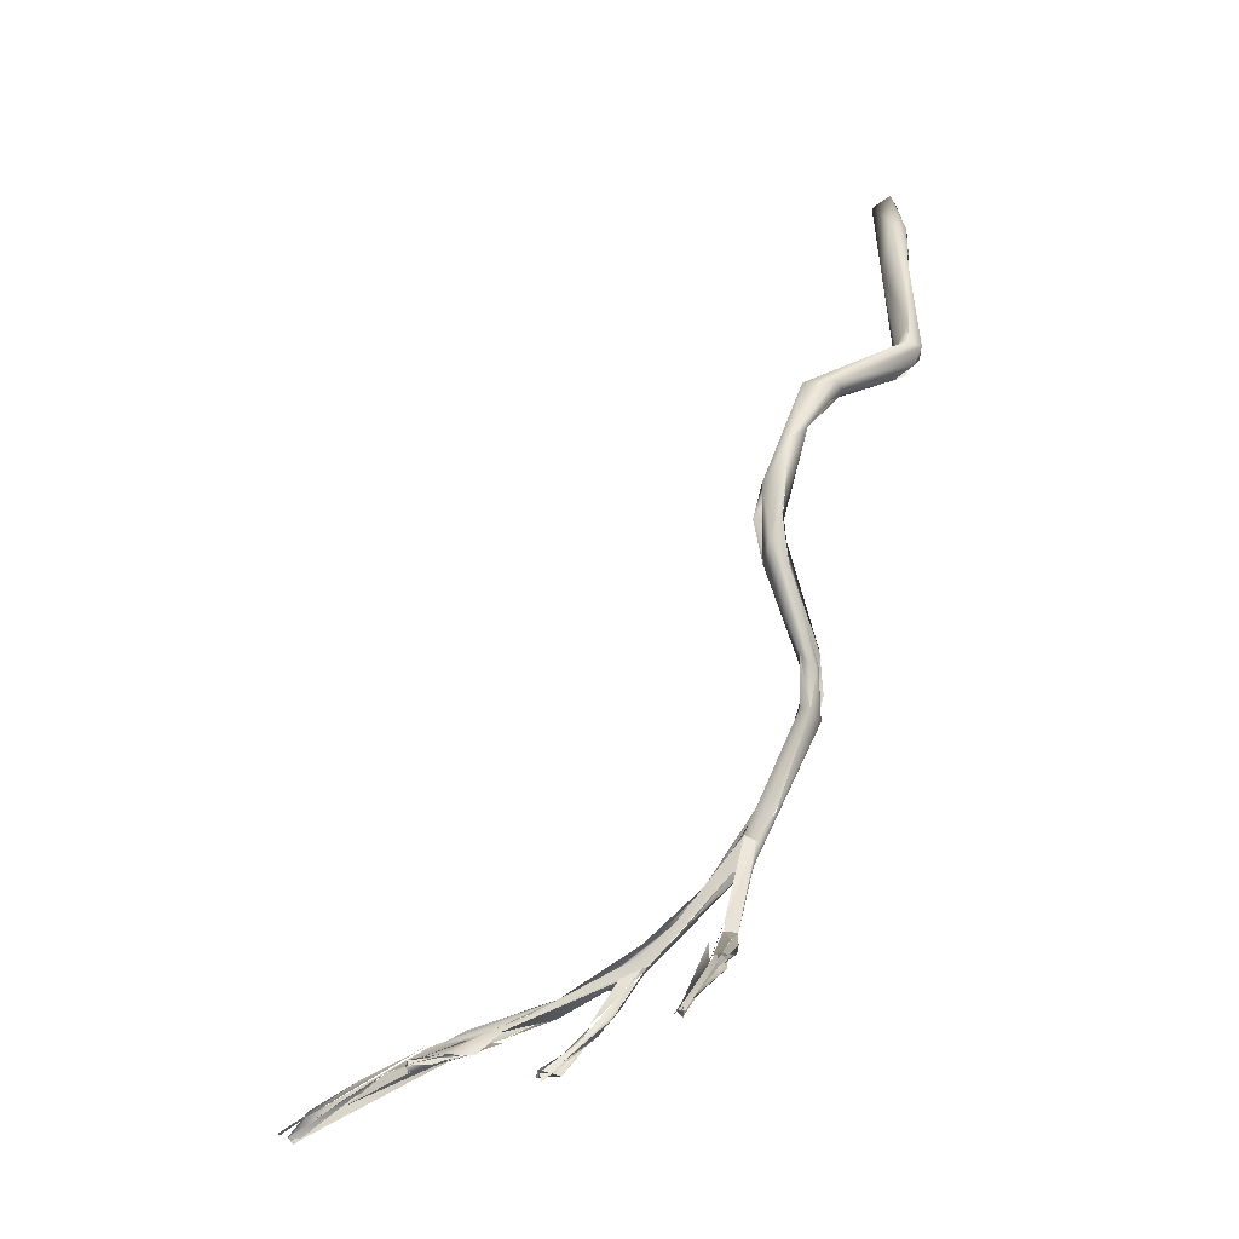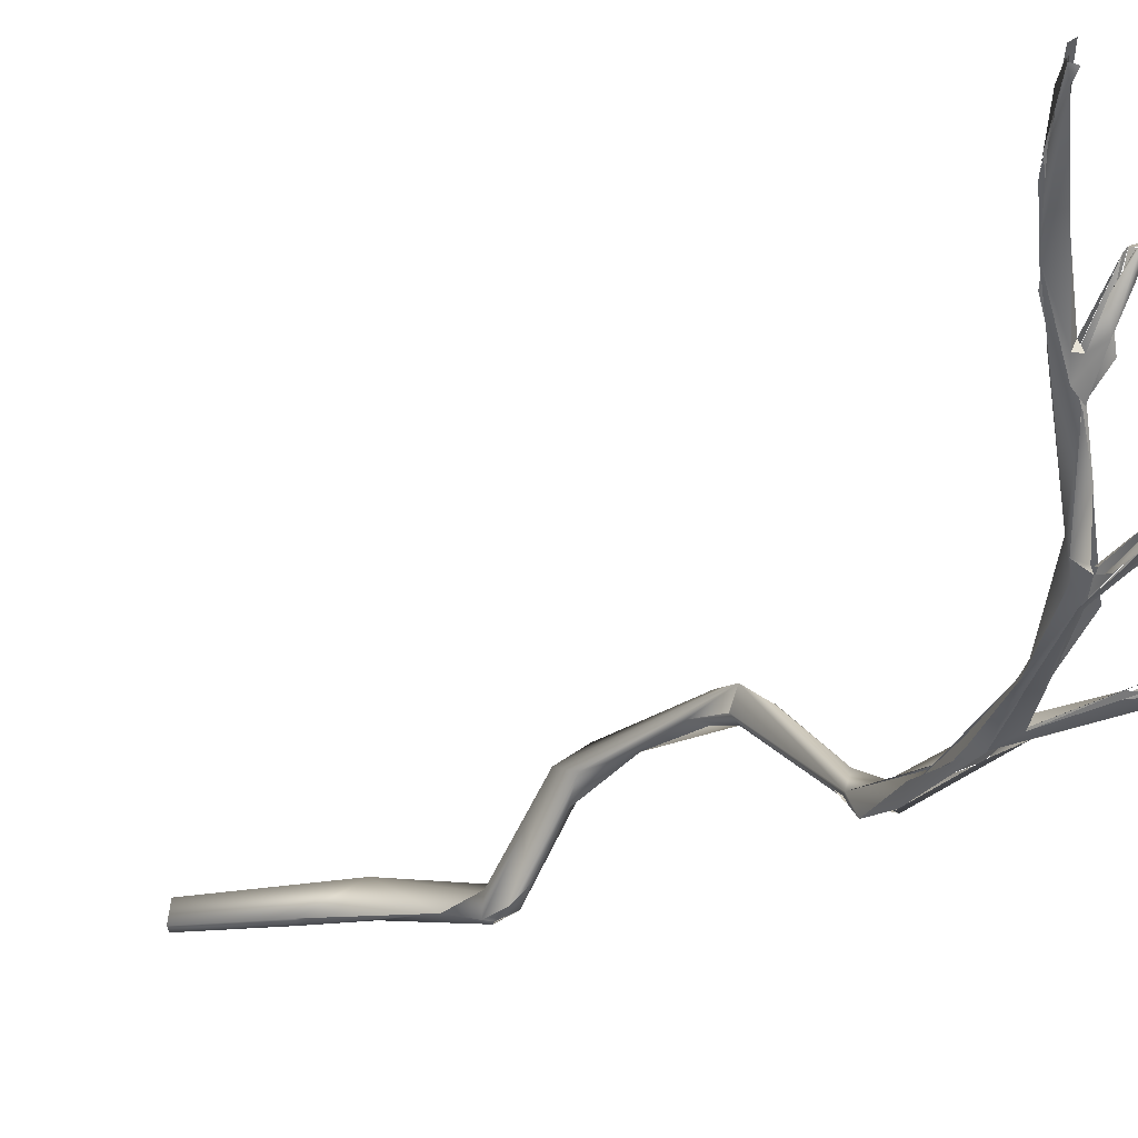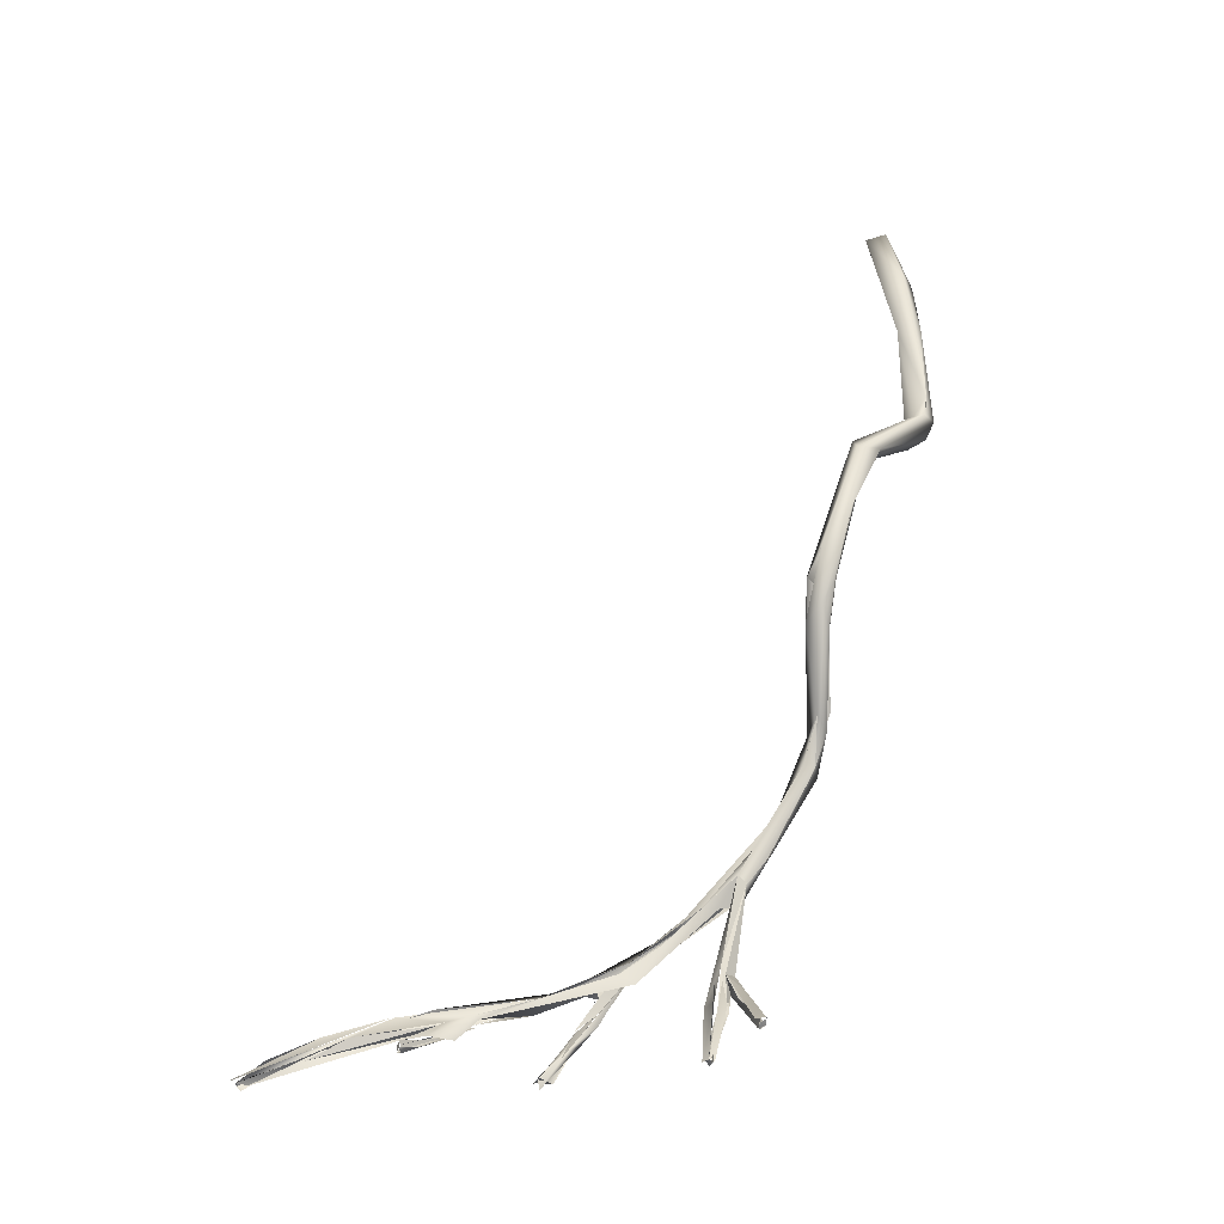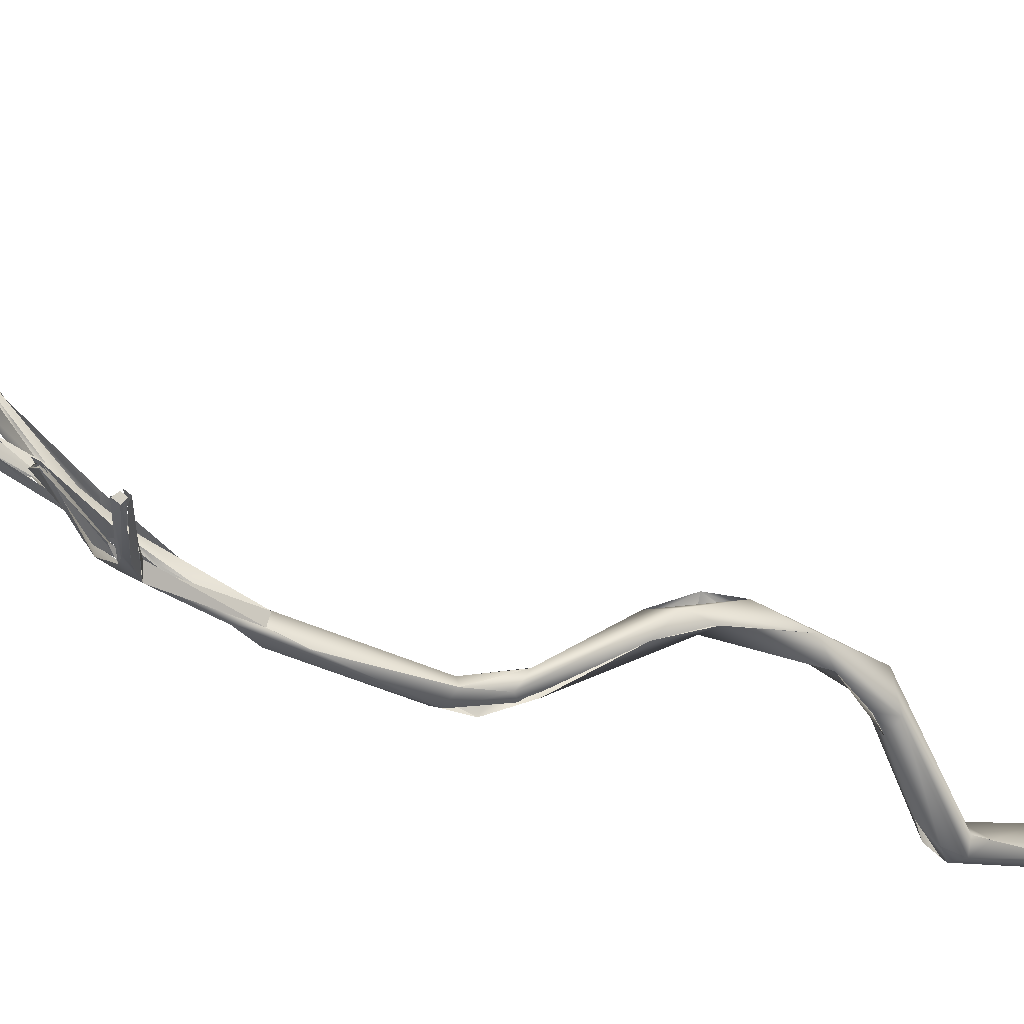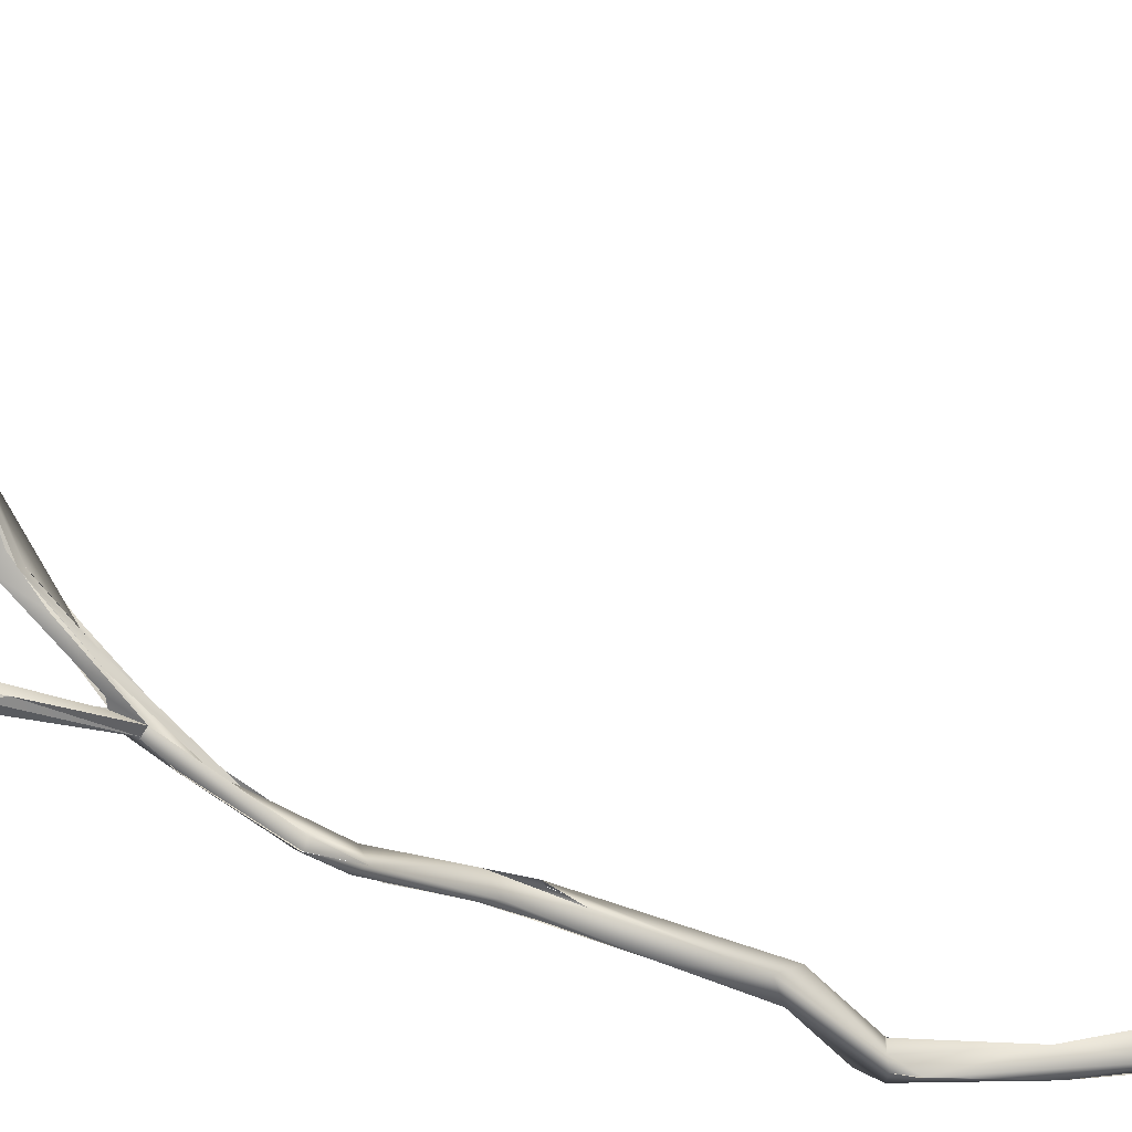
<metadata>
{"format":"obj","ext":"obj","renderer":"f3d","projection":"perspective","resolution":1024,"background":"white","views":[{"elev":-35.7,"azim":-105.7,"up":"+Z"},{"elev":-1.5,"azim":125.4,"up":"+Y"},{"elev":-25.6,"azim":-134.0,"up":"+Z"},{"elev":-8.0,"azim":-131.9,"up":"+Y"},{"elev":51.8,"azim":-86.9,"up":"+Y"}]}
</metadata>
<code>
o FJ3410.obj_grp1.2043
v -0.2335 -0.5136 4.113
v -0.2324 -0.5123 4.112
v -0.2326 -0.515 4.112
v -0.2329 -0.5148 4.113
v -0.2335 -0.5136 4.113
v -0.219 -0.5067 4.103
v -0.2176 -0.5067 4.102
v -0.2182 -0.5074 4.104
v -0.2171 -0.5073 4.102
v -0.2198 -0.506 4.102
v -0.2188 -0.5063 4.103
v -0.217 -0.5064 4.103
v -0.219 -0.5074 4.102
v -0.2182 -0.5058 4.103
v -0.2185 -0.5063 4.102
v -0.2099 -0.5219 4.127
v -0.2102 -0.5199 4.121
v -0.2132 -0.5194 4.122
v -0.211 -0.5223 4.121
v -0.2078 -0.5231 4.132
v -0.2309 -0.5135 4.111
v -0.2309 -0.5135 4.111
v -0.232 -0.5121 4.112
v -0.2303 -0.5143 4.114
v -0.2314 -0.5123 4.112
v -0.2308 -0.5133 4.111
v -0.2322 -0.5127 4.113
v -0.2312 -0.5116 4.113
v -0.2342 -0.5133 4.113
v -0.211 -0.5232 4.127
v -0.231 -0.5134 4.112
v -0.231 -0.5137 4.111
v -0.2326 -0.515 4.112
v -0.219 -0.5228 4.122
v -0.2319 -0.5133 4.113
v -0.2327 -0.5154 4.113
v -0.2189 -0.5213 4.12
v -0.2173 -0.5239 4.125
v -0.2173 -0.5239 4.125
v -0.2189 -0.5213 4.12
v -0.2189 -0.5212 4.126
v -0.2163 -0.5048 4.102
v -0.219 -0.5073 4.102
v -0.2168 -0.5073 4.101
v -0.216 -0.5058 4.104
v -0.2091 -0.5195 4.122
v -0.2096 -0.5177 4.13
v -0.2083 -0.524 4.128
v -0.2189 -0.518 4.123
v -0.2096 -0.5263 4.134
v -0.2112 -0.5232 4.127
v -0.2105 -0.5217 4.133
v -0.2105 -0.5217 4.133
v -0.2111 -0.5233 4.127
v -0.2091 -0.518 4.124
v -0.2131 -0.5195 4.123
v -0.2111 -0.5233 4.127
v -0.2105 -0.5217 4.133
v -0.2044 -0.5184 4.123
v -0.21 -0.5265 4.133
v -0.2056 -0.5248 4.137
v -0.2056 -0.5248 4.137
v -0.2189 -0.5212 4.126
v -0.21 -0.5265 4.133
v -0.2105 -0.5217 4.133
v -0.2097 -0.5331 4.165
v -0.2105 -0.5217 4.133
v -0.21 -0.5265 4.133
v -0.209 -0.5238 4.128
v -0.2097 -0.5331 4.165
v -0.2077 -0.5231 4.138
v -0.2077 -0.5231 4.138
v -0.2058 -0.5353 4.167
v -0.2039 -0.5312 4.157
v -0.2097 -0.5331 4.165
v -0.2092 -0.5295 4.166
v -0.2077 -0.5231 4.138
v -0.2048 -0.5304 4.157
v -0.21 -0.5265 4.133
v -0.2069 -0.5329 4.158
v -0.2097 -0.5331 4.165
v -0.2092 -0.5295 4.166
v -0.2041 -0.5302 4.158
v -0.2033 -0.5274 4.157
v -0.2048 -0.5304 4.157
v -0.2092 -0.5295 4.166
v -0.2033 -0.5274 4.157
v -0.1934 -0.5179 4.144
v -0.2036 -0.5302 4.158
v -0.2033 -0.5274 4.157
v -0.1997 -0.5231 4.156
v -0.2092 -0.5295 4.166
v -0.2101 -0.5332 4.164
v -0.2055 -0.5368 4.167
v -0.2263 -0.549 4.199
v -0.2148 -0.5375 4.173
v -0.2292 -0.545 4.201
v -0.215 -0.5377 4.172
v -0.2158 -0.5377 4.182
v -0.2194 -0.5416 4.19
v -0.2175 -0.5383 4.182
v -0.2223 -0.5479 4.197
v -0.2055 -0.5354 4.167
v -0.2099 -0.5377 4.177
v -0.2082 -0.5324 4.173
v -0.2094 -0.5373 4.176
v -0.2268 -0.5421 4.202
v -0.2182 -0.5419 4.192
v -0.2227 -0.5483 4.198
v -0.2261 -0.5504 4.208
v -0.2294 -0.5447 4.2
v -0.2342 -0.5454 4.211
v -0.2316 -0.5472 4.215
v -0.2351 -0.5401 4.216
v -0.2294 -0.5447 4.2
v -0.231 -0.5447 4.214
v -0.2351 -0.5402 4.216
v -0.2265 -0.5447 4.212
v -0.2352 -0.5463 4.218
v -0.2509 -0.5266 4.245
v -0.247 -0.5337 4.239
v -0.247 -0.5337 4.239
v -0.248 -0.5316 4.252
v -0.2458 -0.5287 4.253
v -0.2433 -0.5267 4.24
v -0.2485 -0.5222 4.253
v -0.2538 -0.5236 4.263
v -0.2535 -0.5298 4.253
v -0.2538 -0.53 4.253
v -0.2457 -0.5288 4.254
v -0.261 -0.5306 4.276
v -0.2509 -0.5305 4.268
v -0.2508 -0.5317 4.262
v -0.2575 -0.5381 4.285
v -0.2599 -0.5362 4.301
v -0.1761 -0.4775 4.1
v -0.1764 -0.478 4.097
v -0.1753 -0.4802 4.099
v -0.1753 -0.478 4.1
v -0.1764 -0.4945 4.113
v -0.1768 -0.4889 4.11
v -0.176 -0.4764 4.098
v -0.1761 -0.4757 4.1
v -0.1774 -0.4767 4.1
v -0.174 -0.4778 4.099
v -0.1756 -0.484 4.099
v -0.1771 -0.4767 4.1
v -0.1753 -0.4765 4.098
v -0.1751 -0.4841 4.106
v -0.1744 -0.4894 4.111
v -0.1737 -0.4923 4.112
v -0.174 -0.4941 4.115
v -0.1773 -0.4837 4.103
v -0.1782 -0.4983 4.118
v -0.1793 -0.4991 4.119
v -0.1757 -0.4926 4.116
v -0.1754 -0.4926 4.116
v -0.1775 -0.4854 4.107
v -0.1796 -0.498 4.122
v -0.1756 -0.5012 4.124
v -0.1829 -0.5053 4.132
v -0.1749 -0.501 4.122
v -0.1831 -0.5074 4.133
v -0.1811 -0.4995 4.129
v -0.1755 -0.4922 4.117
v -0.1796 -0.498 4.122
v -0.1832 -0.506 4.133
v -0.1796 -0.5076 4.133
v -0.187 -0.507 4.132
v -0.1836 -0.5038 4.135
v -0.1934 -0.5179 4.144
v -0.1919 -0.5136 4.145
v -0.1874 -0.5046 4.138
v -0.1857 -0.5071 4.14
v -0.1796 -0.5063 4.132
v -0.1753 -0.5028 4.132
v -0.1952 -0.5206 4.154
v -0.1934 -0.523 4.153
v -0.1855 -0.5069 4.139
v -0.1887 -0.5206 4.15
v -0.2527 -0.5428 4.299
v -0.2534 -0.5417 4.307
v -0.2607 -0.5472 4.304
v -0.2552 -0.5517 4.304
v -0.2564 -0.5464 4.298
v -0.2544 -0.5694 4.314
v -0.2576 -0.5755 4.319
v -0.2595 -0.578 4.326
v -0.2601 -0.5728 4.327
v -0.2574 -0.5698 4.326
v -0.2603 -0.5739 4.334
v -0.1784 -0.502 4.128
v -0.1577 -0.4704 4.12
v -0.1651 -0.4852 4.122
v -0.1628 -0.4768 4.123
v -0.1688 -0.4844 4.127
v -0.1784 -0.4995 4.13
v -0.1698 -0.4941 4.131
v -0.1571 -0.469 4.121
v -0.1799 -0.4997 4.13
v -0.177 -0.5001 4.128
v -0.1755 -0.4922 4.117
v -0.1786 -0.5057 4.13
v -0.1765 -0.5014 4.128
v -0.1767 -0.4997 4.128
v -0.1799 -0.5002 4.13
v -0.1709 -0.4984 4.13
v -0.1765 -0.5014 4.128
v -0.1765 -0.5014 4.128
v -0.1543 -0.4717 4.119
v -0.1753 -0.5028 4.132
v -0.2517 -0.5778 4.326
v -0.2525 -0.5744 4.319
v -0.2524 -0.5708 4.326
v -0.2547 -0.5783 4.324
v -0.2601 -0.5738 4.334
v -0.2545 -0.579 4.325
v -0.2523 -0.5713 4.326
v -0.2512 -0.5767 4.338
v -0.2524 -0.5793 4.358
v -0.2574 -0.5771 4.364
v -0.1533 -0.4441 4.105
v -0.1542 -0.45 4.108
v -0.1543 -0.4431 4.107
v -0.1529 -0.4439 4.106
v -0.1542 -0.443 4.107
v -0.152 -0.4439 4.106
v -0.153 -0.46 4.112
v -0.1534 -0.4444 4.107
v -0.1536 -0.4434 4.109
v -0.1527 -0.4594 4.113
v -0.1516 -0.4672 4.121
v -0.1551 -0.4633 4.112
v -0.1403 -0.4521 4.12
v -0.1484 -0.461 4.123
v -0.1544 -0.4716 4.119
v -0.2535 -0.569 4.361
v -0.2502 -0.5802 4.373
v -0.2488 -0.5812 4.379
v -0.2529 -0.5745 4.388
v -0.2533 -0.5797 4.381
v -0.1493 -0.4525 4.111
v -0.1518 -0.4441 4.108
v -0.1521 -0.4439 4.106
v -0.1542 -0.443 4.107
v -0.1537 -0.4447 4.108
v -0.1534 -0.4436 4.109
v -0.1521 -0.4451 4.11
v -0.1535 -0.4537 4.112
v -0.1535 -0.4535 4.112
v -0.1521 -0.4451 4.11
v -0.152 -0.4616 4.118
v -0.1538 -0.4628 4.115
v -0.1339 -0.4407 4.113
v -0.1497 -0.4599 4.117
v -0.1241 -0.4313 4.106
v -0.147 -0.4625 4.117
v -0.1241 -0.4313 4.106
v -0.1497 -0.4599 4.117
v -0.1339 -0.4407 4.113
v -0.154 -0.4718 4.118
v -0.1502 -0.4683 4.119
v -0.1493 -0.4628 4.116
v -0.147 -0.4625 4.117
v -0.1493 -0.4628 4.116
v -0.1497 -0.4599 4.117
v -0.147 -0.4625 4.117
v -0.1521 -0.4451 4.11
v -0.1524 -0.4615 4.119
v -0.1497 -0.4599 4.117
v -0.1129 -0.4212 4.1
v -0.1323 -0.447 4.116
v -0.1323 -0.447 4.116
v -0.2461 -0.5793 4.378
v -0.2372 -0.5749 4.41
v -0.2479 -0.5785 4.372
v -0.2513 -0.5806 4.387
v -0.1211 -0.4304 4.109
v -0.1561 -0.4754 4.125
v -0.1155 -0.4205 4.104
v -0.2338 -0.5816 4.408
v -0.2427 -0.5798 4.412
v -0.1113 -0.4178 4.1
v -0.1194 -0.42 4.103
v -0.1253 -0.4286 4.106
v -0.1147 -0.4127 4.099
v -0.1124 -0.414 4.1
v -0.112 -0.4163 4.099
v -0.113 -0.42 4.099
v -0.1274 -0.4344 4.113
v -0.1189 -0.4209 4.105
v -0.1274 -0.4344 4.113
v -0.1339 -0.4407 4.114
v -0.1253 -0.4286 4.106
v -0.121 -0.4295 4.108
v -0.1404 -0.4506 4.12
v -0.2386 -0.5837 4.412
v -0.1122 -0.4168 4.101
v -0.1133 -0.4169 4.1
v -0.1128 -0.4149 4.099
v -0.1118 -0.4164 4.097
v -0.1124 -0.4181 4.097
v -0.1106 -0.4176 4.099
v -0.1128 -0.4179 4.099
v -0.1145 -0.4179 4.101
v -0.1113 -0.4167 4.1
v -0.1126 -0.4156 4.1
v -0.1111 -0.4167 4.101
v -0.1127 -0.4164 4.099
f 1 2 3
f 8 9 10
f 15 17 16
f 14 13 18
f 19 11 12
f 20 14 18
f 21 3 2
f 30 26 27
f 32 34 33
f 34 32 37
f 35 34 38
f 36 39 29
f 41 28 29
f 45 44 43
f 44 45 46
f 46 19 12
f 46 48 19
f 30 27 49
f 39 50 29
f 31 51 40
f 49 52 30
f 53 28 41
f 37 54 34
f 42 14 55
f 55 14 47
f 56 57 58
f 59 42 55
f 34 54 48
f 19 48 54
f 48 60 34
f 60 38 34
f 61 48 46
f 60 48 62
f 63 64 65
f 66 67 68
f 71 69 70
f 55 72 59
f 60 62 73
f 74 73 62
f 75 76 77
f 78 59 72
f 79 80 81
f 72 82 78
f 85 86 87
f 88 89 90
f 95 80 94
f 96 97 93
f 98 81 80
f 98 80 95
f 91 92 99
f 100 91 101
f 102 103 104
f 105 100 106
f 93 97 92
f 99 92 107
f 102 104 108
f 109 95 94
f 107 92 97
f 102 108 110
f 100 101 110
f 98 95 111
f 95 112 111
f 95 113 112
f 112 114 115
f 107 97 117
f 107 114 118
f 109 116 95
f 99 107 118
f 110 101 118
f 118 119 110
f 120 112 121
f 112 113 121
f 123 122 119
f 119 124 123
f 118 124 119
f 114 120 125
f 118 114 125
f 125 126 118
f 120 114 112
f 118 126 124
f 127 125 120
f 128 120 121
f 129 122 123
f 124 126 130
f 123 132 133
f 120 131 127
f 128 131 120
f 129 134 131
f 123 134 129
f 132 134 133
f 131 135 127
f 126 127 135
f 136 137 141
f 137 140 141
f 145 146 144
f 147 145 148
f 147 149 145
f 145 149 150
f 146 145 150
f 136 141 149
f 151 146 150
f 141 140 155
f 141 156 149
f 140 154 153
f 150 149 156
f 159 157 158
f 146 152 160
f 141 155 161
f 140 137 162
f 164 165 166
f 166 167 164
f 154 140 168
f 163 154 168
f 171 163 168
f 170 169 172
f 172 169 87
f 177 174 173
f 178 179 177
f 168 74 171
f 168 73 74
f 87 86 172
f 175 180 103
f 91 177 173
f 91 100 177
f 177 105 178
f 180 104 103
f 178 105 106
f 123 124 132
f 132 130 126
f 181 132 126
f 181 134 132
f 181 126 182
f 135 182 126
f 134 183 131
f 134 181 184
f 135 131 183
f 183 134 185
f 184 183 185
f 186 187 184
f 184 187 183
f 183 187 188
f 135 183 189
f 183 188 189
f 190 135 189
f 188 191 189
f 151 150 152
f 192 152 150
f 193 169 170
f 193 170 195
f 179 196 173
f 194 197 193
f 198 196 179
f 200 201 202
f 168 140 162
f 192 160 152
f 160 204 203
f 207 208 197
f 209 207 175
f 194 207 197
f 175 207 176
f 198 211 210
f 179 173 174
f 178 198 179
f 198 178 211
f 175 176 180
f 212 213 182
f 182 135 190
f 212 182 214
f 182 190 214
f 181 186 184
f 182 213 181
f 181 213 186
f 187 186 212
f 212 215 187
f 190 189 216
f 187 217 188
f 215 212 217
f 214 190 218
f 212 214 219
f 217 220 188
f 188 220 221
f 224 222 223
f 222 228 223
f 229 231 230
f 227 228 222
f 193 199 233
f 193 232 194
f 193 195 199
f 234 199 196
f 198 235 196
f 236 207 194
f 212 219 217
f 237 190 216
f 221 191 188
f 191 221 216
f 219 218 237
f 237 218 190
f 219 220 217
f 220 219 239
f 240 237 216
f 240 216 221
f 241 220 238
f 221 220 241
f 243 244 245
f 242 227 246
f 247 243 245
f 227 242 228
f 230 250 248
f 251 249 252
f 242 246 253
f 234 254 252
f 255 256 257
f 258 259 260
f 233 199 249
f 262 261 228
f 234 252 199
f 252 249 199
f 263 228 242
f 263 262 228
f 264 265 266
f 267 262 263
f 268 269 270
f 271 272 267
f 272 262 267
f 210 273 198
f 274 219 237
f 274 237 275
f 276 239 219
f 240 221 277
f 238 239 241
f 277 241 239
f 279 280 235
f 198 279 235
f 279 278 280
f 239 276 274
f 274 281 239
f 275 237 240
f 275 240 282
f 297 277 239
f 284 283 285
f 290 287 286
f 291 292 280
f 288 293 294
f 293 288 289
f 284 254 234
f 284 285 254
f 272 271 295
f 290 286 296
f 275 281 274
f 281 297 239
f 240 277 282
f 297 275 282
f 282 277 297
f 271 302 303
f 271 303 295
f 303 280 278
f 309 291 280
f 306 280 303
f 306 309 280
f 281 275 297
l 298 299
l 142 143
l 307 308
l 4 5
l 304 305
l 22 23
l 83 84
l 225 226
l 6 7
l 138 139
l 24 25
l 205 206
l 300 301

</code>
